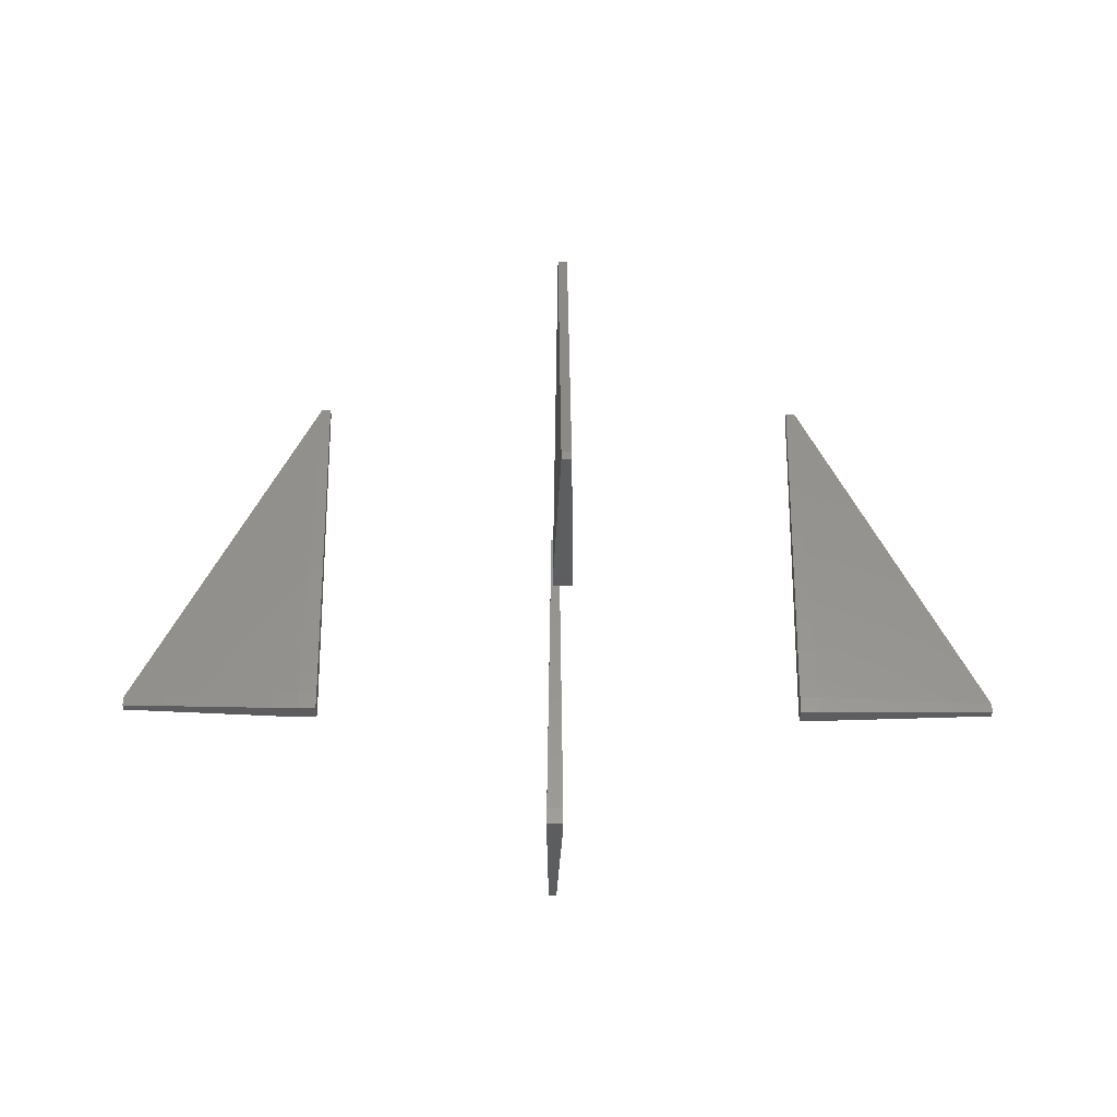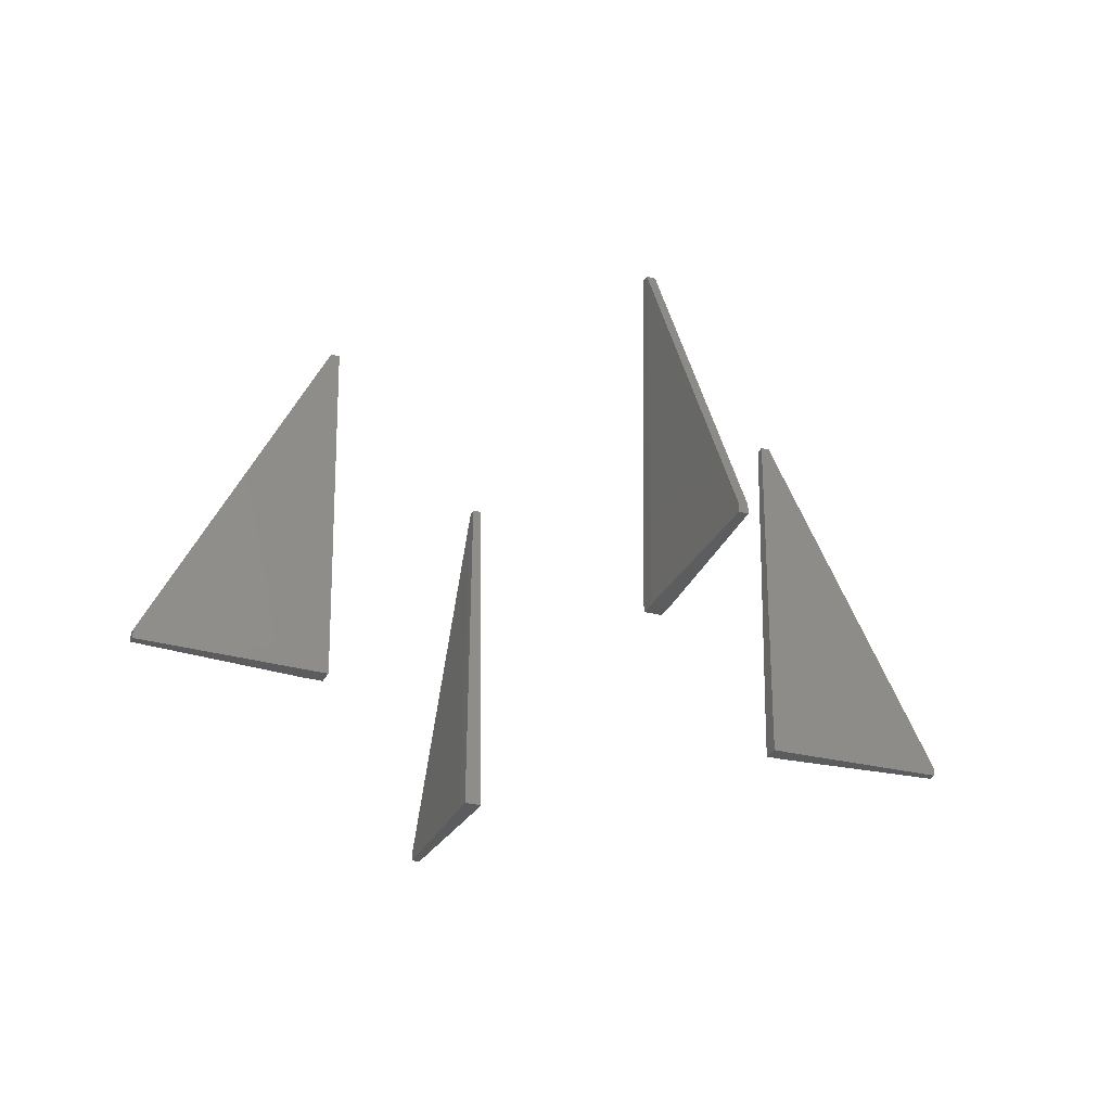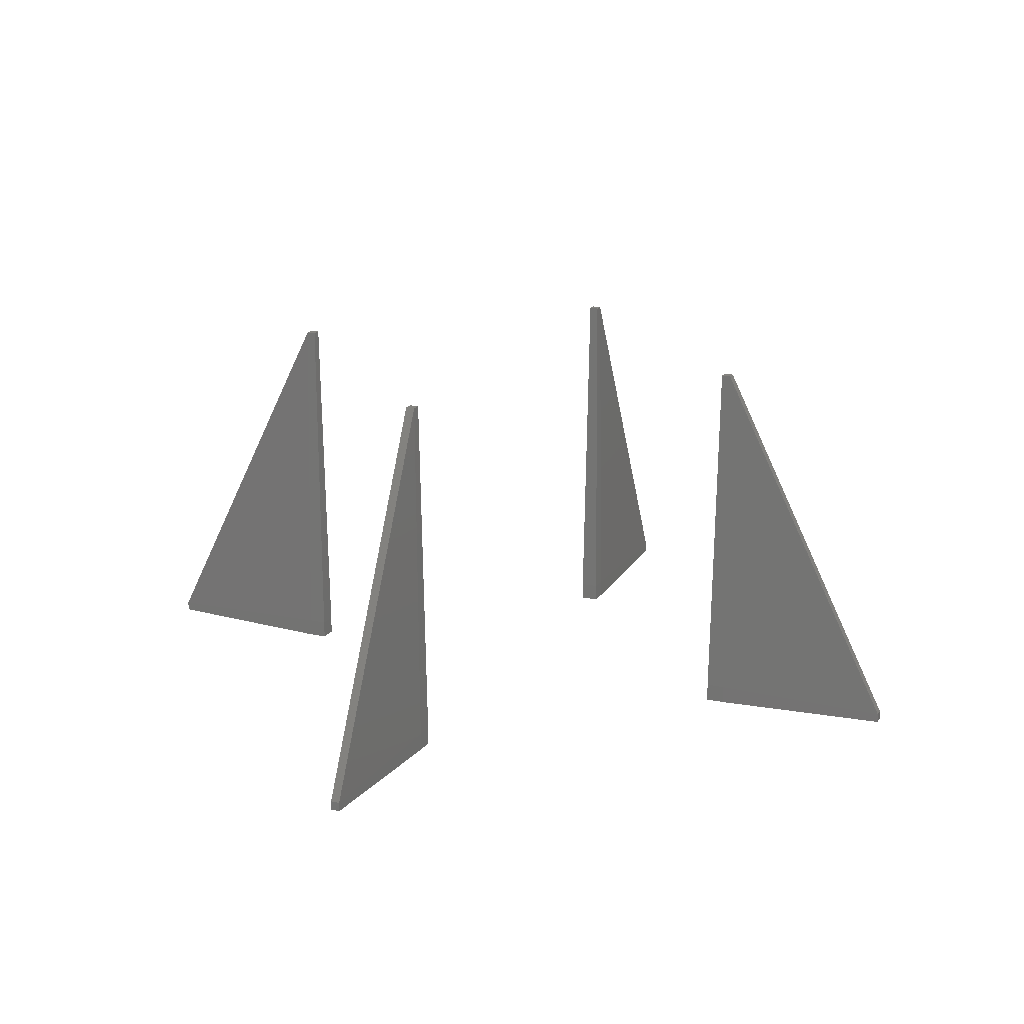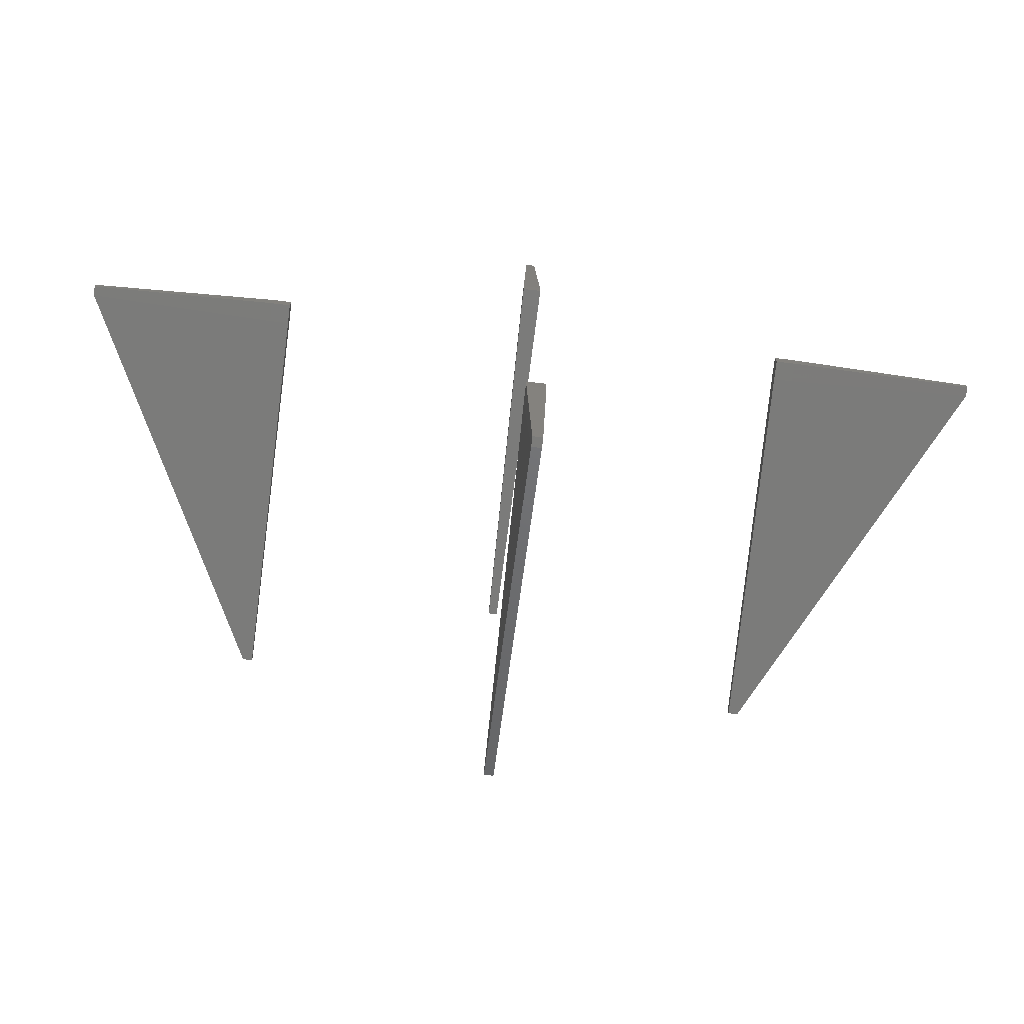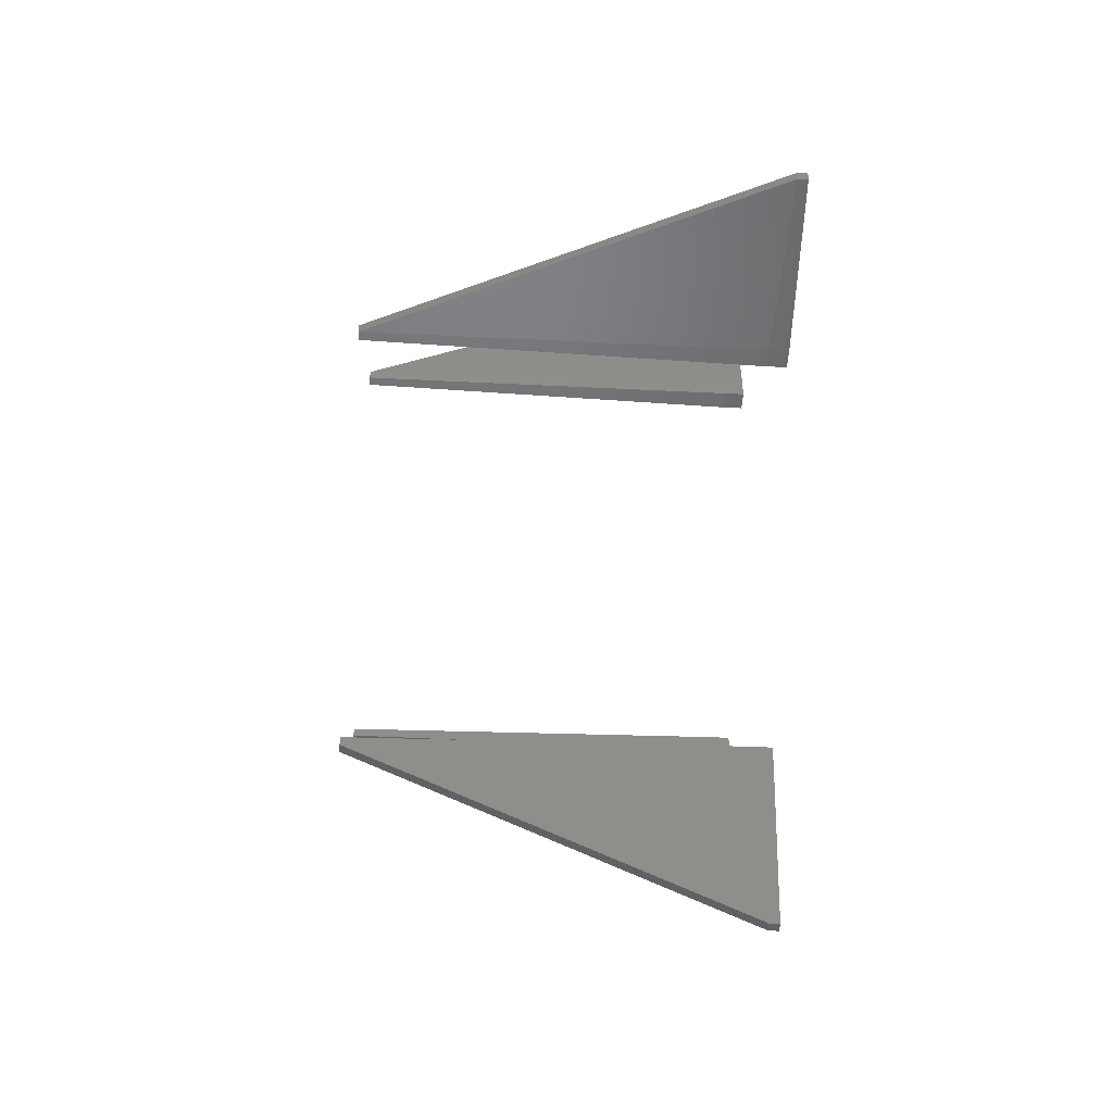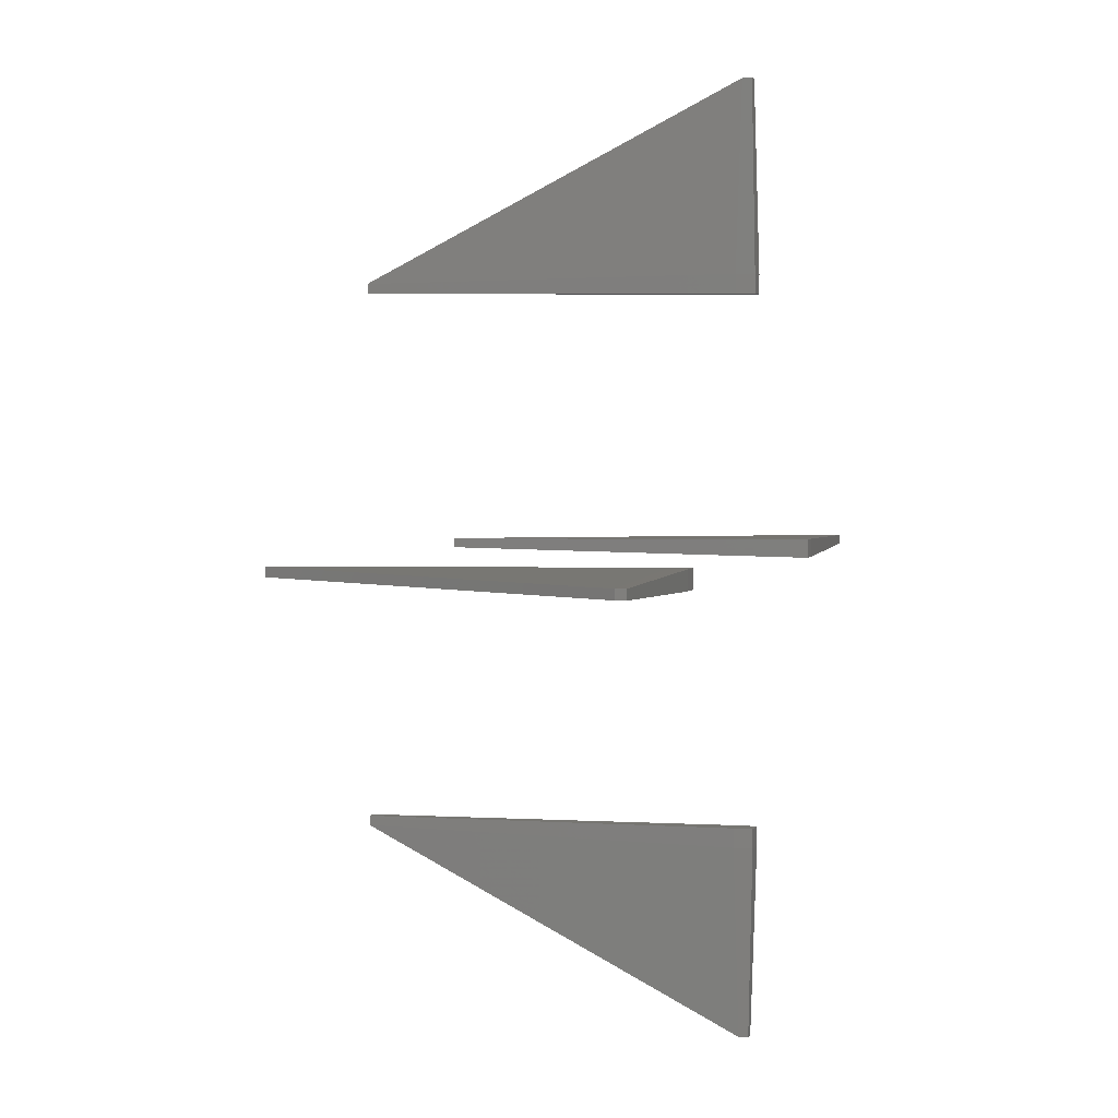
<metadata>
{"format":"stl","ext":"stl","renderer":"f3d","projection":"perspective","resolution":1024,"background":"white","views":[{"elev":-32.9,"azim":-90.9,"up":"+Z"},{"elev":-29.0,"azim":68.1,"up":"+Z"},{"elev":17.9,"azim":113.7,"up":"+Z"},{"elev":-75.0,"azim":173.3,"up":"+Y"},{"elev":-47.6,"azim":86.6,"up":"+Y"},{"elev":3.3,"azim":106.5,"up":"+Y"}]}
</metadata>
<code>
# stl→obj: 64 verts, 112 faces
v 1.45 0.05 16.95
v 1.35 0.05 17.05
v 1.45 0.05 17.05
v 1.35 0.05 16.95
v 1.425 -0.025 19.02
v 2.425 0.025 17.02
v 1.425 0.025 19.02
v 2.425 -0.025 17.02
v 1.35 -0.05 16.95
v 1.45 -0.05 16.95
v 1.45 -0.05 17.05
v 1.35 -0.05 17.05
v 2.425 0.025 16.98
v 2.425 -0.025 16.98
v 1.375 -0.025 19.02
v 1.375 0.025 19.02
v -0.05 1.35 16.95
v -0.05 1.45 17.05
v -0.05 1.45 16.95
v -0.05 1.35 17.05
v 0.05 1.45 16.95
v 0.05 1.35 16.95
v -0.025 1.425 19.02
v 0.025 1.375 19.02
v 0.025 1.425 19.02
v -0.025 1.375 19.02
v 0.05 1.35 17.05
v 0.05 1.45 17.05
v 0.025 2.425 16.98
v -0.025 2.425 17.02
v 0.025 2.425 17.02
v -0.025 2.425 16.98
v -1.45 -0.05 16.95
v -1.35 0.05 16.95
v -1.35 -0.05 16.95
v -1.45 0.05 16.95
v -1.425 0.025 19.02
v -1.375 -0.025 19.02
v -1.375 0.025 19.02
v -1.425 -0.025 19.02
v -1.45 0.05 17.05
v -1.35 0.05 17.05
v -2.425 -0.025 16.98
v -2.425 0.025 17.02
v -2.425 0.025 16.98
v -2.425 -0.025 17.02
v -1.45 -0.05 17.05
v -1.35 -0.05 17.05
v -0.05 -1.45 16.95
v 0.05 -1.35 16.95
v 0.05 -1.45 16.95
v -0.05 -1.35 16.95
v 0.05 -1.45 17.05
v 0.05 -1.35 17.05
v -0.025 -2.425 17.02
v 0.025 -1.425 19.02
v -0.025 -1.425 19.02
v 0.025 -2.425 17.02
v -0.05 -1.35 17.05
v -0.05 -1.45 17.05
v -0.025 -2.425 16.98
v 0.025 -2.425 16.98
v -0.025 -1.375 19.02
v 0.025 -1.375 19.02
f 1 2 3
f 2 1 4
f 5 6 7
f 6 5 8
f 9 1 10
f 1 9 4
f 9 11 12
f 11 9 10
f 8 13 6
f 13 8 14
f 8 5 11
f 2 15 16
f 15 2 12
f 16 5 7
f 5 16 15
f 3 7 6
f 3 16 7
f 16 3 2
f 12 5 15
f 5 12 11
f 10 13 14
f 13 10 1
f 13 3 6
f 3 13 1
f 9 2 4
f 2 9 12
f 11 14 8
f 14 11 10
f 17 18 19
f 18 17 20
f 17 21 22
f 21 17 19
f 23 24 25
f 24 23 26
f 27 21 28
f 21 27 22
f 29 30 31
f 30 29 32
f 31 25 28
f 20 24 26
f 24 20 27
f 30 18 23
f 18 26 23
f 26 18 20
f 31 23 25
f 23 31 30
f 24 28 25
f 28 24 27
f 21 32 29
f 32 21 19
f 19 30 32
f 30 19 18
f 17 27 20
f 27 17 22
f 28 29 31
f 29 28 21
f 33 34 35
f 34 33 36
f 37 38 39
f 38 37 40
f 34 41 42
f 41 34 36
f 43 44 45
f 44 43 46
f 41 44 37
f 40 46 47
f 46 37 44
f 37 46 40
f 42 37 39
f 37 42 41
f 43 36 33
f 36 43 45
f 43 47 46
f 47 43 33
f 48 34 42
f 34 48 35
f 38 42 39
f 42 38 48
f 41 45 44
f 45 41 36
f 47 38 40
f 38 47 48
f 33 48 47
f 48 33 35
f 49 50 51
f 50 49 52
f 53 50 54
f 50 53 51
f 55 56 57
f 56 55 58
f 49 59 52
f 59 49 60
f 61 58 55
f 58 61 62
f 57 60 55
f 54 63 64
f 63 54 59
f 63 56 64
f 56 63 57
f 56 58 53
f 59 57 63
f 57 59 60
f 61 51 62
f 51 61 49
f 58 51 53
f 51 58 62
f 50 59 54
f 59 50 52
f 61 60 49
f 60 61 55
f 56 54 64
f 54 56 53

</code>
